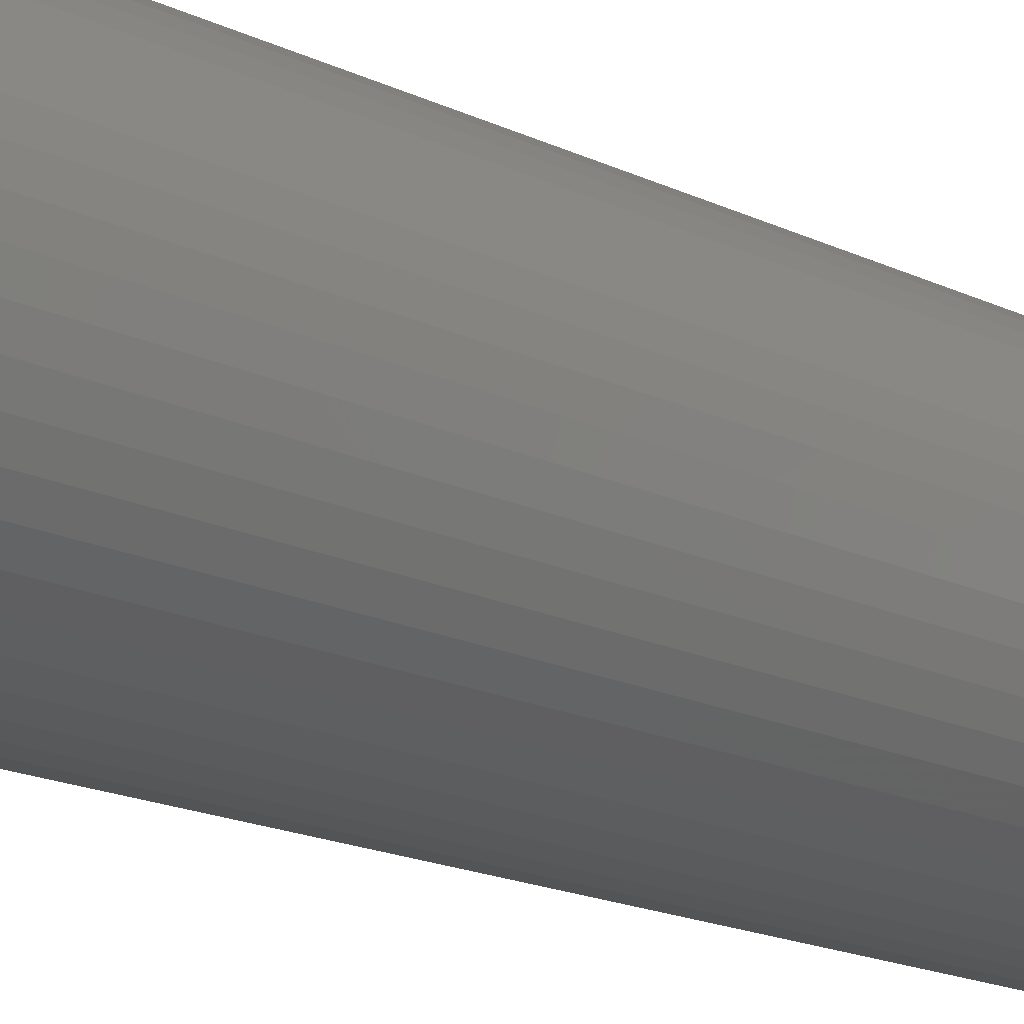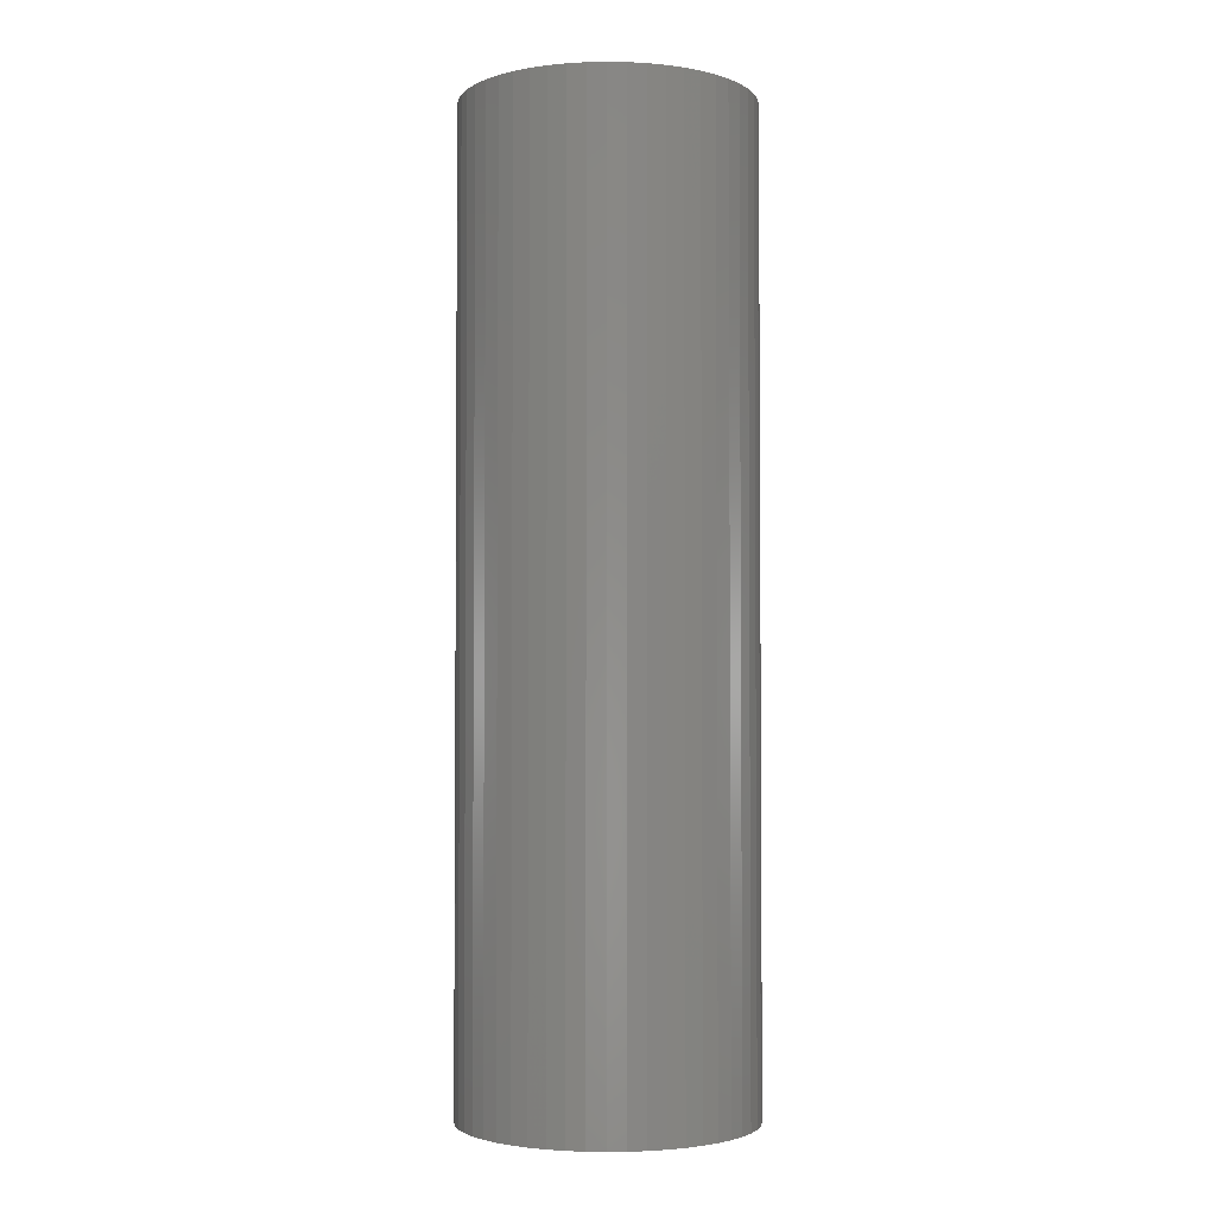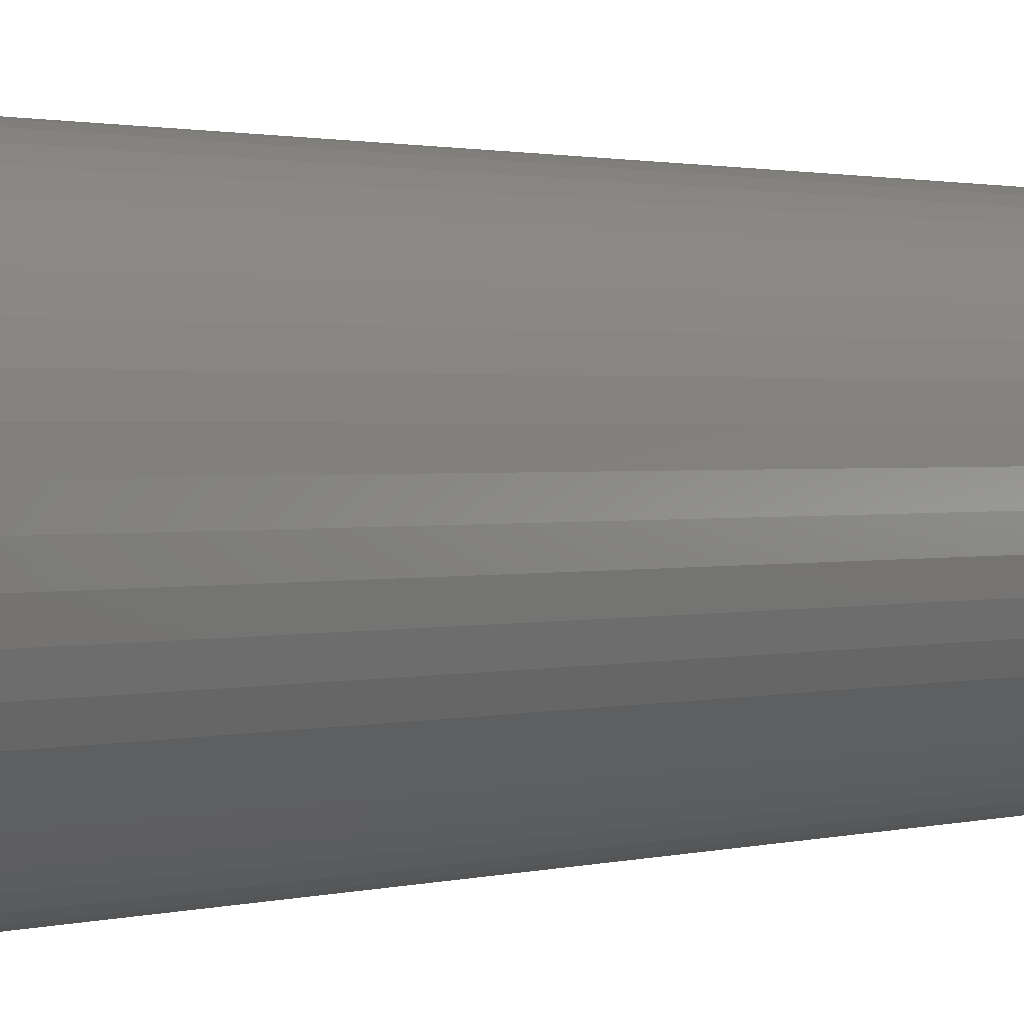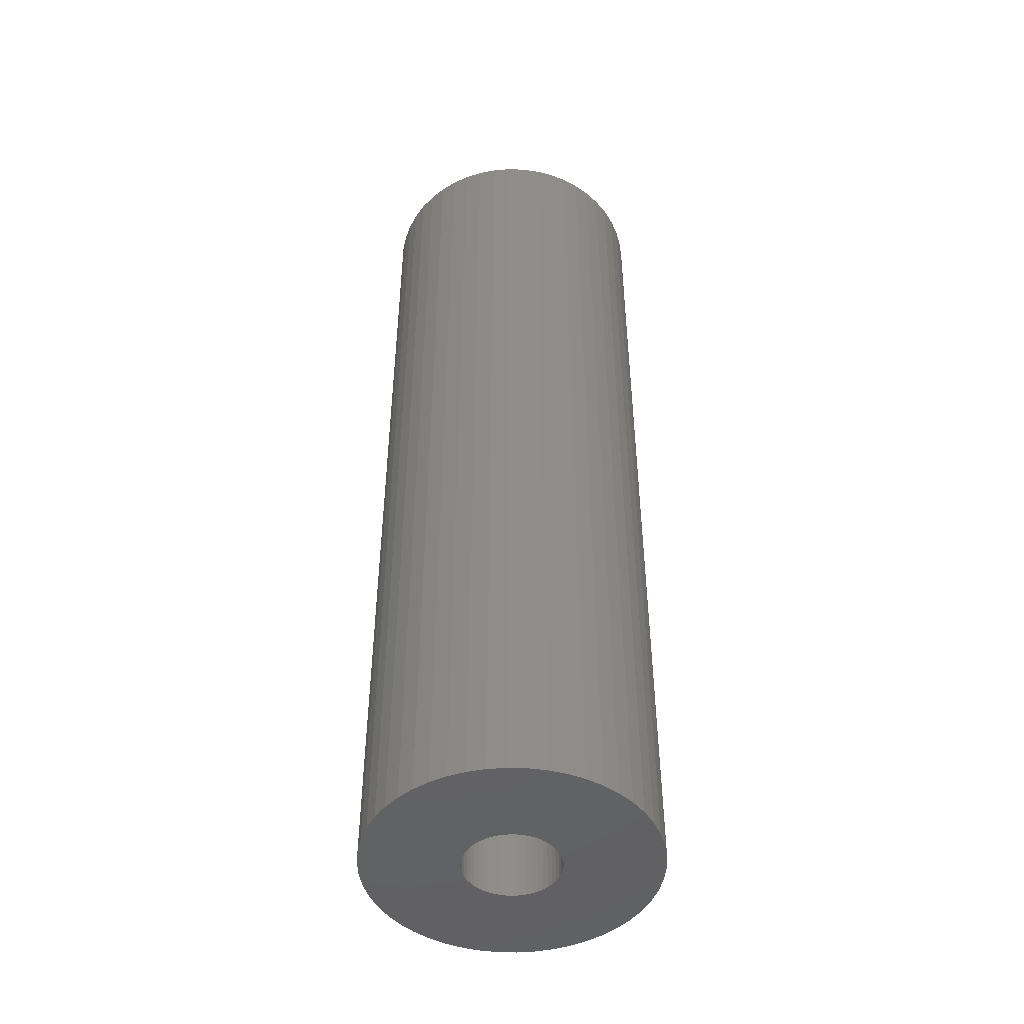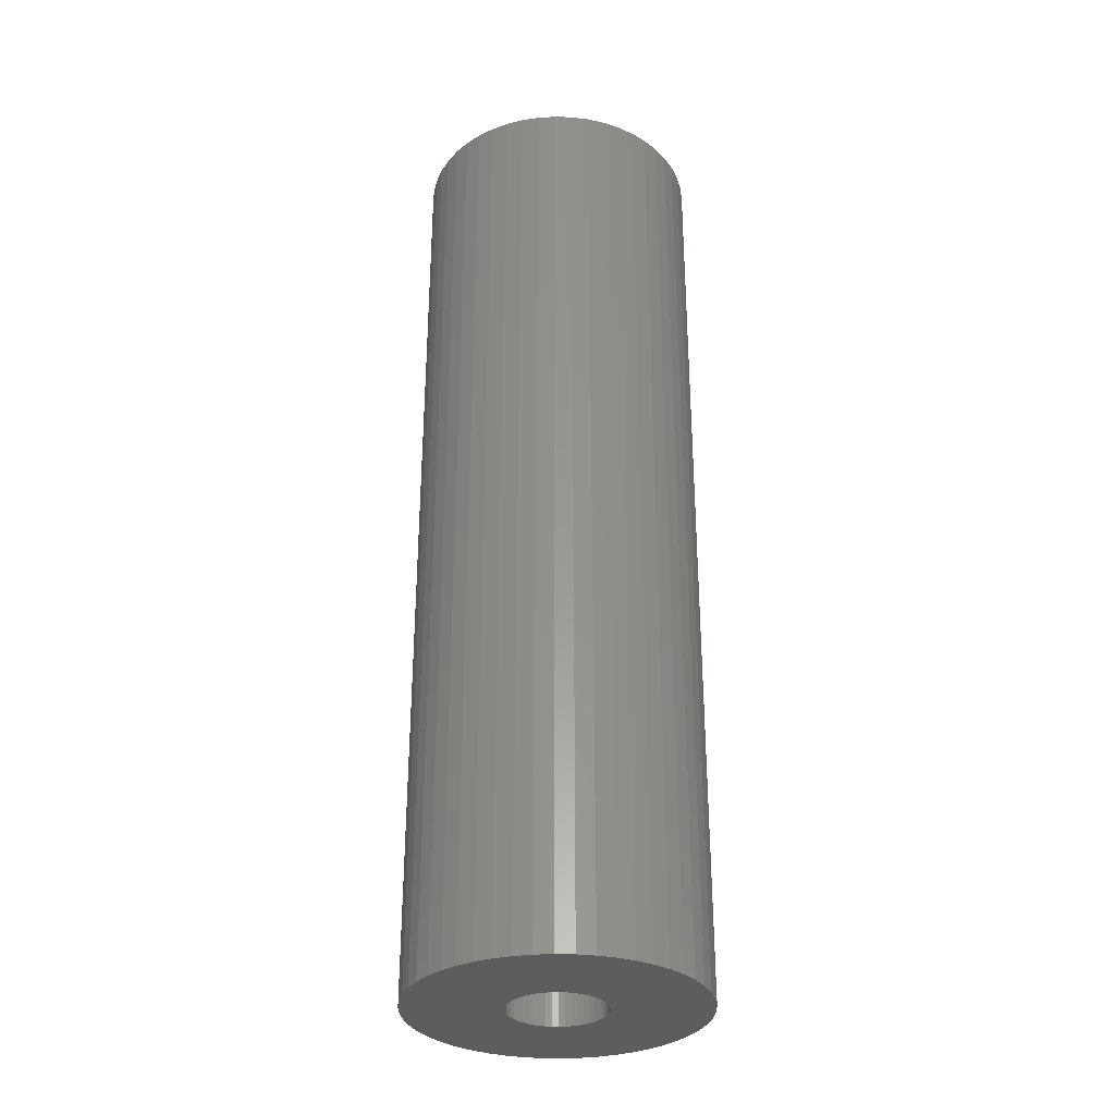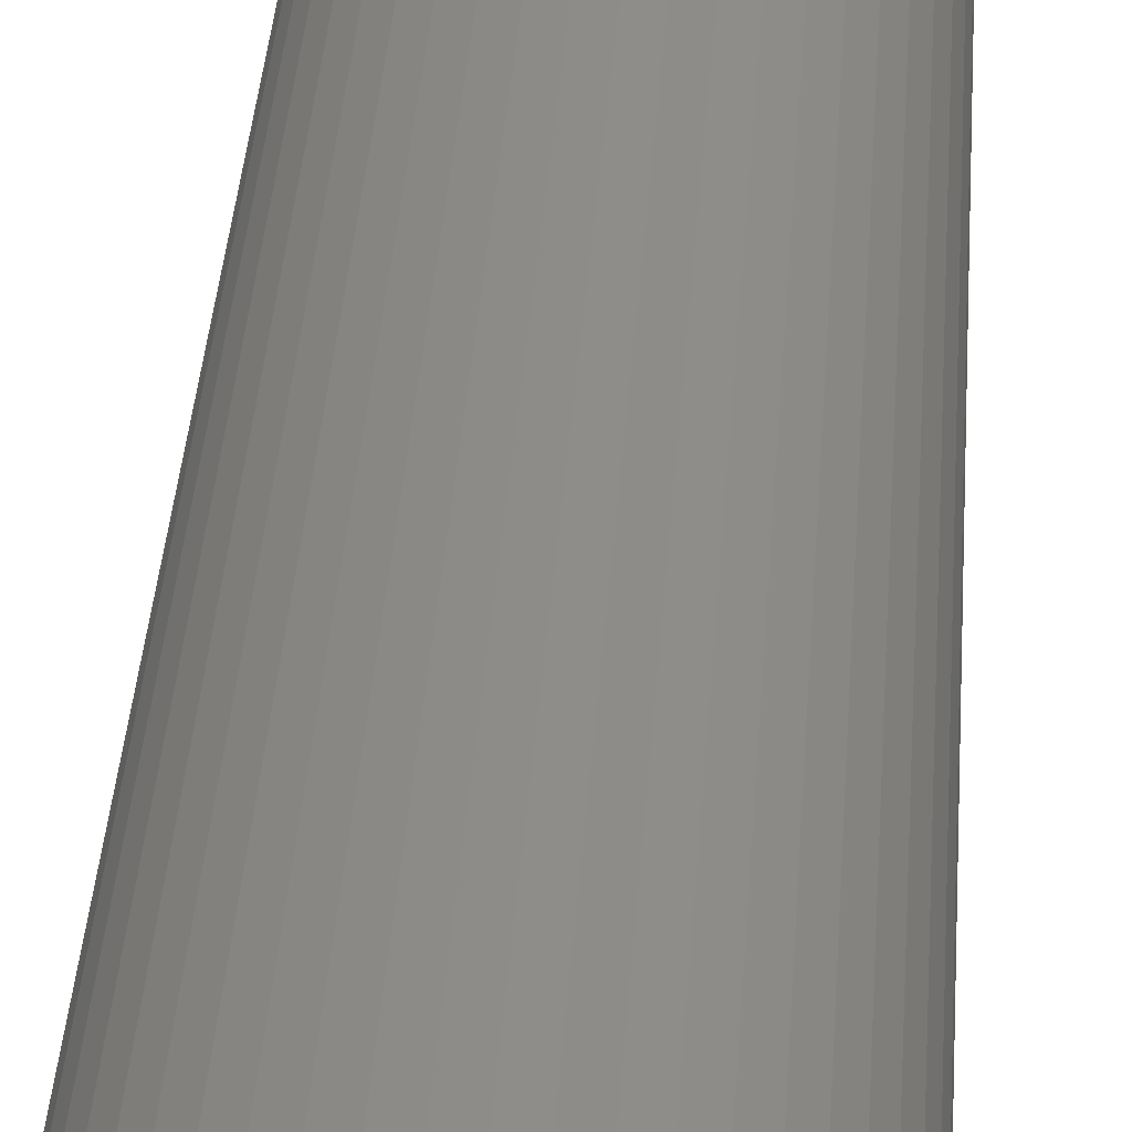
<metadata>
{"format":"stl","ext":"stl","renderer":"f3d","projection":"perspective","resolution":1024,"background":"white","views":[{"elev":-16.6,"azim":44.8,"up":"+Y"},{"elev":-2.8,"azim":-89.5,"up":"+Z"},{"elev":1.0,"azim":-141.8,"up":"+Y"},{"elev":-46.8,"azim":-102.6,"up":"+Z"},{"elev":-31.6,"azim":119.9,"up":"+Z"},{"elev":37.6,"azim":-176.1,"up":"+Y"}]}
</metadata>
<code>
# stl→obj: 200 verts, 400 faces
v 1.488 0.188 10
v 1.453 0.373 0
v 1.453 0.373 10
v 1.488 0.188 0
v 1.5 0 10
v 1.5 0 0
v 1.395 0.5522 10
v 1.314 0.7226 0
v 1.314 0.7226 10
v 1.395 0.5522 0
v 1.093 1.027 0
v 0.9561 1.156 10
v 1.093 1.027 10
v 0.9561 1.156 0
v 0.4635 1.427 0
v 0.2811 1.473 10
v 0.4635 1.427 10
v 0.2811 1.473 0
v 1.488 -0.188 10
v 1.488 -0.188 0
v 1.314 -0.7226 10
v 1.395 -0.5522 0
v 1.395 -0.5522 10
v 1.314 -0.7226 0
v -0.9561 -1.156 0
v -0.8037 -1.266 10
v -0.9561 -1.156 10
v -0.8037 -1.266 0
v 0.4635 -1.427 0
v 0.6387 -1.357 10
v 0.4635 -1.427 10
v 0.6387 -1.357 0
v -1.214 -0.8817 0
v -1.314 -0.7226 10
v -1.314 -0.7226 0
v -1.214 -0.8817 10
v 0.6387 1.357 0
v 0.6387 1.357 10
v -0.6387 1.357 0
v -0.8037 1.266 10
v -0.6387 1.357 10
v -0.8037 1.266 0
v 1.453 -0.373 10
v 1.453 -0.373 0
v 0.8037 1.266 0
v 0.8037 1.266 10
v 0.09418 -1.497 0
v 0.2811 -1.473 10
v 0.09418 -1.497 10
v 0.2811 -1.473 0
v -1.453 0.373 0
v -1.395 0.5522 10
v -1.395 0.5522 0
v -1.453 0.373 10
v 1.214 0.8817 0
v 1.214 0.8817 10
v -0.9561 1.156 0
v -1.093 1.027 10
v -0.9561 1.156 10
v -1.093 1.027 0
v -0.4635 1.427 0
v -0.4635 1.427 10
v 0.09418 1.497 10
v 0.09418 1.497 0
v -0.2811 1.473 0
v -0.2811 1.473 10
v -1.453 -0.373 0
v -1.488 -0.188 10
v -1.488 -0.188 0
v -1.453 -0.373 10
v -1.5 0 10
v -1.5 0 0
v 0.5 0 10
v 0.4961 0.06267 10
v 0.4843 0.1243 10
v 0.4961 -0.06267 10
v 0.4649 0.1841 10
v 0.4382 0.2409 10
v 0.4843 -0.1243 10
v 0.4045 0.2939 10
v 0.3645 0.3423 10
v 0.4649 -0.1841 10
v 0.3187 0.3853 10
v 0.2679 0.4222 10
v 0.4382 -0.2409 10
v 1.214 -0.8817 10
v 0.2129 0.4524 10
v 0.1545 0.4755 10
v 0.09369 0.4911 10
v 0.03139 0.499 10
v -0.03139 0.499 10
v -0.09418 1.497 10
v -0.09369 0.4911 10
v -0.1545 0.4755 10
v -0.2129 0.4524 10
v -0.2679 0.4222 10
v -0.3187 0.3853 10
v -0.3645 0.3423 10
v -0.4045 0.2939 10
v -1.214 0.8817 10
v -0.4382 0.2409 10
v 0.4045 -0.2939 10
v 1.093 -1.027 10
v 0.3645 -0.3423 10
v 0.9561 -1.156 10
v 0.3187 -0.3853 10
v 0.8037 -1.266 10
v 0.2679 -0.4222 10
v 0.2129 -0.4524 10
v 0.1545 -0.4755 10
v 0.09369 -0.4911 10
v 0.03139 -0.499 10
v -0.03139 -0.499 10
v -0.09418 -1.497 10
v -0.09369 -0.4911 10
v -0.2811 -1.473 10
v -0.1545 -0.4755 10
v -0.4635 -1.427 10
v -0.2129 -0.4524 10
v -0.6387 -1.357 10
v -0.2679 -0.4222 10
v -0.3187 -0.3853 10
v -0.3645 -0.3423 10
v -1.093 -1.027 10
v -0.4045 -0.2939 10
v -0.4382 -0.2409 10
v -0.4649 -0.1841 10
v -1.395 -0.5522 10
v -0.4843 -0.1243 10
v -0.4961 -0.06267 10
v -0.5 0 10
v -1.314 0.7226 10
v -0.4649 0.1841 10
v -0.4843 0.1243 10
v -0.4961 0.06267 10
v -1.488 0.188 10
v 0.8037 -1.266 0
v 0.5 0 0
v 0.4961 -0.06267 0
v 0.4843 -0.1243 0
v 0.4961 0.06267 0
v 0.4649 -0.1841 0
v 0.4382 -0.2409 0
v 1.214 -0.8817 0
v 0.4843 0.1243 0
v 0.4045 -0.2939 0
v 1.093 -1.027 0
v 0.3645 -0.3423 0
v 0.9561 -1.156 0
v 0.4649 0.1841 0
v 0.3187 -0.3853 0
v 0.2679 -0.4222 0
v 0.4382 0.2409 0
v 0.2129 -0.4524 0
v 0.1545 -0.4755 0
v 0.09369 -0.4911 0
v 0.03139 -0.499 0
v -0.03139 -0.499 0
v -0.09418 -1.497 0
v -0.09369 -0.4911 0
v -0.2811 -1.473 0
v -0.1545 -0.4755 0
v -0.4635 -1.427 0
v -0.2129 -0.4524 0
v -0.6387 -1.357 0
v -0.2679 -0.4222 0
v -0.3187 -0.3853 0
v -0.3645 -0.3423 0
v -1.093 -1.027 0
v -0.4045 -0.2939 0
v -0.4382 -0.2409 0
v 0.4045 0.2939 0
v 0.3645 0.3423 0
v 0.3187 0.3853 0
v 0.2679 0.4222 0
v 0.2129 0.4524 0
v 0.1545 0.4755 0
v 0.09369 0.4911 0
v 0.03139 0.499 0
v -0.03139 0.499 0
v -0.09418 1.497 0
v -0.09369 0.4911 0
v -0.1545 0.4755 0
v -0.2129 0.4524 0
v -0.2679 0.4222 0
v -0.3187 0.3853 0
v -0.3645 0.3423 0
v -0.4045 0.2939 0
v -1.214 0.8817 0
v -0.4382 0.2409 0
v -1.314 0.7226 0
v -0.4649 0.1841 0
v -0.4843 0.1243 0
v -0.4961 0.06267 0
v -1.488 0.188 0
v -0.5 0 0
v -0.4649 -0.1841 0
v -1.395 -0.5522 0
v -0.4843 -0.1243 0
v -0.4961 -0.06267 0
f 1 2 3
f 2 1 4
f 5 4 1
f 4 5 6
f 7 8 9
f 8 7 10
f 11 12 13
f 12 11 14
f 15 16 17
f 16 15 18
f 19 6 5
f 6 19 20
f 21 22 23
f 22 21 24
f 25 26 27
f 26 25 28
f 29 30 31
f 30 29 32
f 33 34 35
f 34 33 36
f 37 17 38
f 17 37 15
f 39 40 41
f 40 39 42
f 3 10 7
f 10 3 2
f 43 20 19
f 20 43 44
f 45 38 46
f 38 45 37
f 47 48 49
f 48 47 50
f 51 52 53
f 52 51 54
f 9 55 56
f 55 9 8
f 23 44 43
f 44 23 22
f 57 58 59
f 58 57 60
f 50 31 48
f 31 50 29
f 61 41 62
f 41 61 39
f 18 63 16
f 63 18 64
f 65 62 66
f 62 65 61
f 67 68 69
f 68 67 70
f 14 46 12
f 46 14 45
f 69 71 72
f 71 69 68
f 73 5 1
f 74 1 3
f 5 73 19
f 75 3 7
f 76 19 73
f 77 7 9
f 19 76 43
f 78 9 56
f 79 43 76
f 80 56 13
f 43 79 23
f 81 13 12
f 82 23 79
f 83 12 46
f 23 82 21
f 84 46 38
f 85 21 82
f 21 85 86
f 1 74 73
f 3 75 74
f 7 77 75
f 87 38 17
f 9 78 77
f 56 80 78
f 13 81 80
f 12 83 81
f 88 17 16
f 46 84 83
f 38 87 84
f 17 88 87
f 89 16 63
f 16 89 88
f 63 90 89
f 63 91 90
f 92 91 63
f 91 92 93
f 66 93 92
f 93 66 94
f 62 94 66
f 94 62 95
f 41 95 62
f 95 41 96
f 40 96 41
f 96 40 97
f 59 97 40
f 97 59 98
f 58 98 59
f 98 58 99
f 100 99 58
f 99 100 101
f 102 86 85
f 86 102 103
f 104 103 102
f 103 104 105
f 106 105 104
f 105 106 107
f 108 107 106
f 107 108 30
f 109 30 108
f 30 109 31
f 110 31 109
f 31 110 48
f 111 48 110
f 48 111 49
f 112 49 111
f 113 49 112
f 114 113 115
f 113 114 49
f 116 115 117
f 118 117 119
f 120 119 121
f 115 116 114
f 26 121 122
f 27 122 123
f 124 123 125
f 36 125 126
f 117 118 116
f 34 126 127
f 128 127 129
f 70 129 130
f 68 130 131
f 132 101 100
f 119 120 118
f 101 132 133
f 121 26 120
f 52 133 132
f 122 27 26
f 133 52 134
f 123 124 27
f 54 134 52
f 125 36 124
f 134 54 135
f 126 34 36
f 136 135 54
f 127 128 34
f 135 136 131
f 129 70 128
f 71 131 136
f 130 68 70
f 131 71 68
f 32 107 30
f 107 32 137
f 138 6 20
f 139 20 44
f 6 138 4
f 140 44 22
f 141 4 138
f 142 22 24
f 4 141 2
f 143 24 144
f 145 2 141
f 146 144 147
f 2 145 10
f 148 147 149
f 150 10 145
f 151 149 137
f 10 150 8
f 152 137 32
f 153 8 150
f 8 153 55
f 20 139 138
f 44 140 139
f 22 142 140
f 154 32 29
f 24 143 142
f 144 146 143
f 147 148 146
f 149 151 148
f 155 29 50
f 137 152 151
f 32 154 152
f 29 155 154
f 156 50 47
f 50 156 155
f 47 157 156
f 47 158 157
f 159 158 47
f 158 159 160
f 161 160 159
f 160 161 162
f 163 162 161
f 162 163 164
f 165 164 163
f 164 165 166
f 28 166 165
f 166 28 167
f 25 167 28
f 167 25 168
f 169 168 25
f 168 169 170
f 33 170 169
f 170 33 171
f 172 55 153
f 55 172 11
f 173 11 172
f 11 173 14
f 174 14 173
f 14 174 45
f 175 45 174
f 45 175 37
f 176 37 175
f 37 176 15
f 177 15 176
f 15 177 18
f 178 18 177
f 18 178 64
f 179 64 178
f 180 64 179
f 181 180 182
f 180 181 64
f 65 182 183
f 61 183 184
f 39 184 185
f 182 65 181
f 42 185 186
f 57 186 187
f 60 187 188
f 189 188 190
f 183 61 65
f 191 190 192
f 53 192 193
f 51 193 194
f 195 194 196
f 35 171 33
f 184 39 61
f 171 35 197
f 185 42 39
f 198 197 35
f 186 57 42
f 197 198 199
f 187 60 57
f 67 199 198
f 188 189 60
f 199 67 200
f 190 191 189
f 69 200 67
f 192 53 191
f 200 69 196
f 193 51 53
f 72 196 69
f 194 195 51
f 196 72 195
f 161 114 116
f 114 161 159
f 53 132 191
f 132 53 52
f 169 36 33
f 36 169 124
f 181 66 92
f 66 181 65
f 149 103 105
f 103 149 147
f 35 128 198
f 128 35 34
f 165 118 120
f 118 165 163
f 42 59 40
f 59 42 57
f 191 100 189
f 100 191 132
f 86 24 21
f 24 86 144
f 64 92 63
f 92 64 181
f 56 11 13
f 11 56 55
f 137 105 107
f 105 137 149
f 163 116 118
f 116 163 161
f 159 49 114
f 49 159 47
f 189 58 60
f 58 189 100
f 28 120 26
f 120 28 165
f 169 27 124
f 27 169 25
f 198 70 67
f 70 198 128
f 103 144 86
f 144 103 147
f 72 136 195
f 136 72 71
f 195 54 51
f 54 195 136
f 145 77 150
f 77 145 75
f 141 75 145
f 75 141 74
f 138 74 141
f 74 138 73
f 153 80 172
f 80 153 78
f 123 170 125
f 170 123 168
f 182 91 93
f 91 182 180
f 174 81 83
f 81 174 173
f 186 96 97
f 96 186 185
f 135 193 134
f 193 135 194
f 148 106 104
f 106 148 151
f 176 84 87
f 84 176 175
f 155 111 110
f 111 155 156
f 134 192 133
f 192 134 193
f 143 82 142
f 82 143 85
f 185 95 96
f 95 185 184
f 130 196 131
f 196 130 200
f 127 199 129
f 199 127 197
f 146 85 143
f 85 146 102
f 129 200 130
f 200 129 199
f 126 197 127
f 197 126 171
f 157 113 112
f 113 157 158
f 156 112 111
f 112 156 157
f 131 194 135
f 194 131 196
f 150 78 153
f 78 150 77
f 166 122 121
f 122 166 167
f 175 83 84
f 83 175 174
f 152 109 108
f 109 152 154
f 184 94 95
f 94 184 183
f 187 97 98
f 97 187 186
f 177 87 88
f 87 177 176
f 179 89 90
f 89 179 178
f 180 90 91
f 90 180 179
f 142 79 140
f 79 142 82
f 140 76 139
f 76 140 79
f 139 73 138
f 73 139 76
f 158 115 113
f 115 158 160
f 154 110 109
f 110 154 155
f 178 88 89
f 88 178 177
f 133 190 101
f 190 133 192
f 172 81 173
f 81 172 80
f 183 93 94
f 93 183 182
f 125 171 126
f 171 125 170
f 148 102 146
f 102 148 104
f 167 123 122
f 123 167 168
f 101 188 99
f 188 101 190
f 160 117 115
f 117 160 162
f 164 121 119
f 121 164 166
f 162 119 117
f 119 162 164
f 151 108 106
f 108 151 152
f 99 187 98
f 187 99 188

</code>
